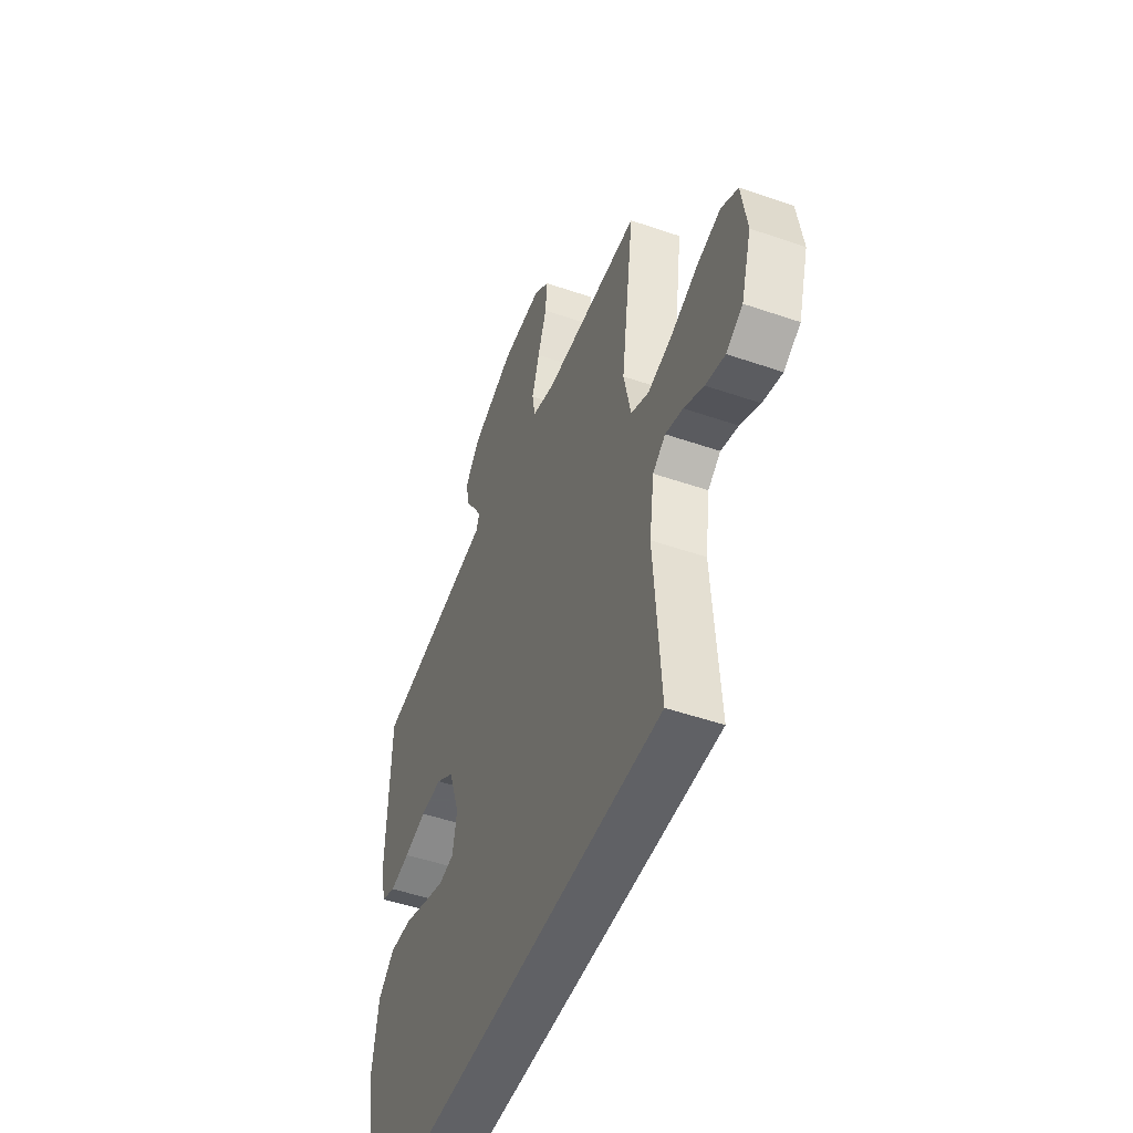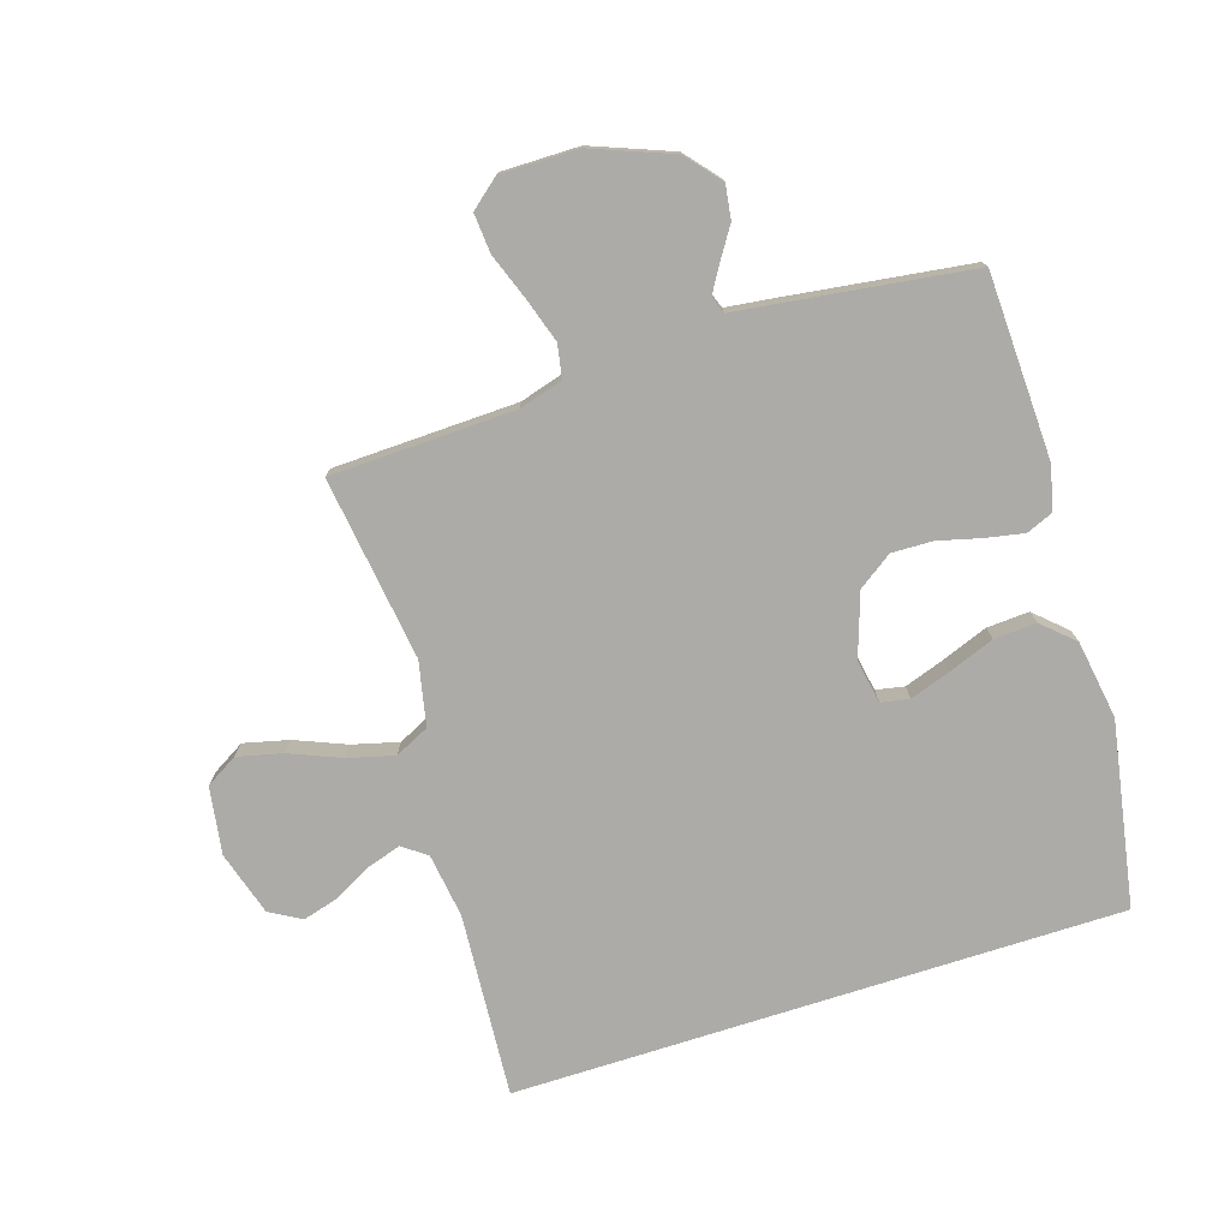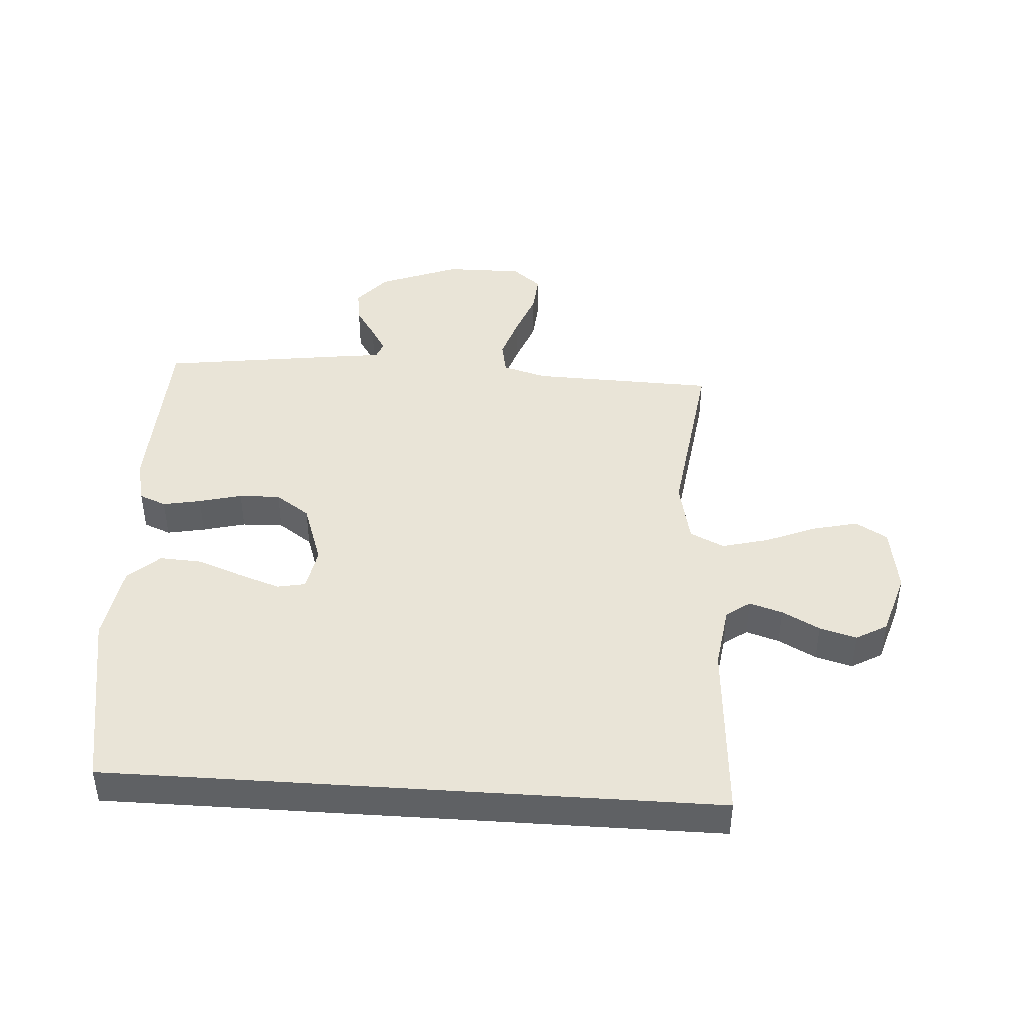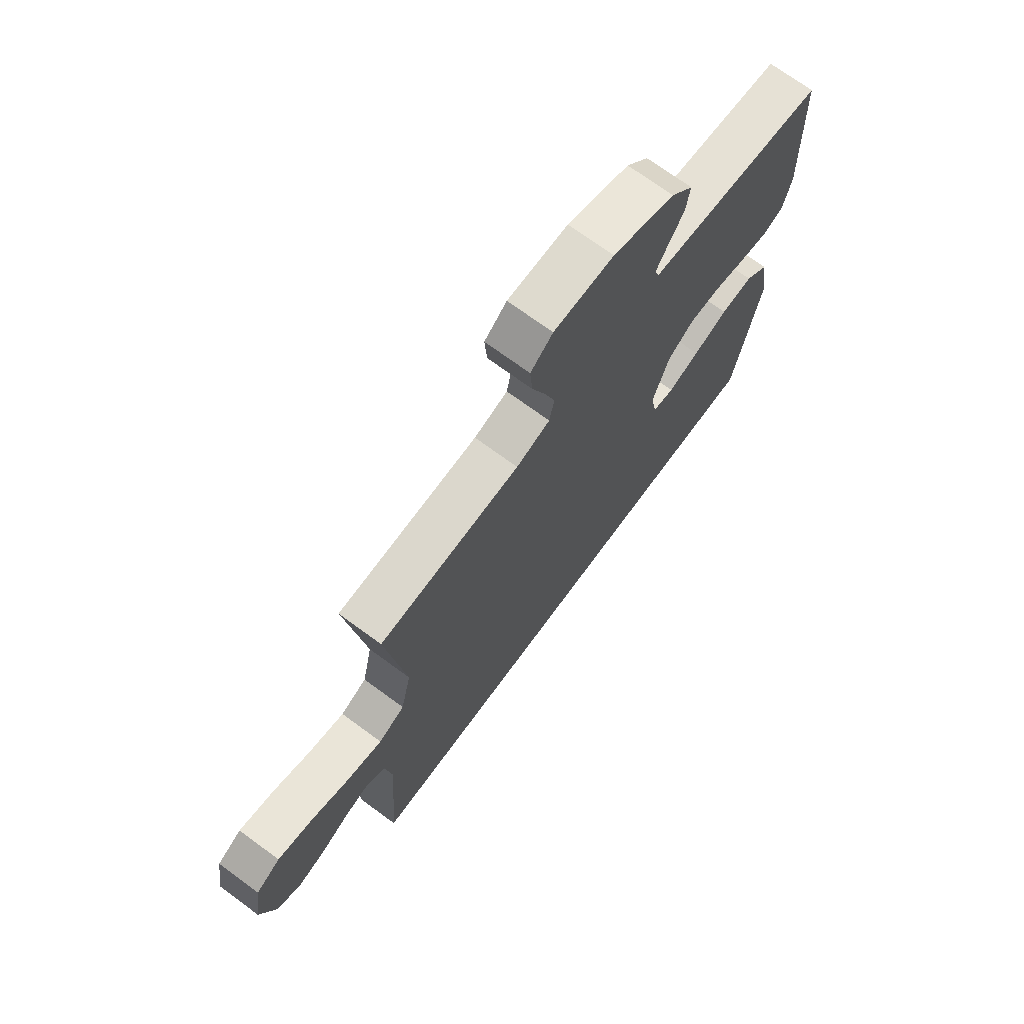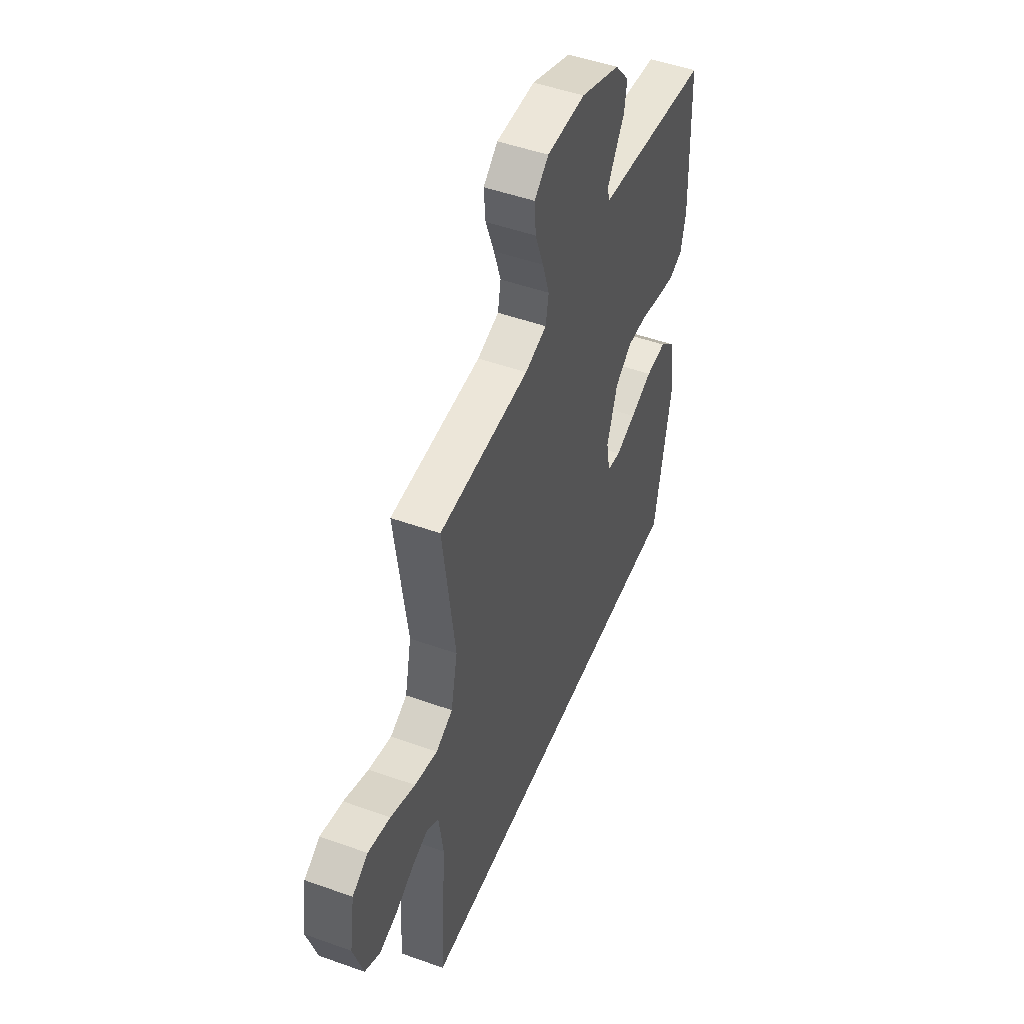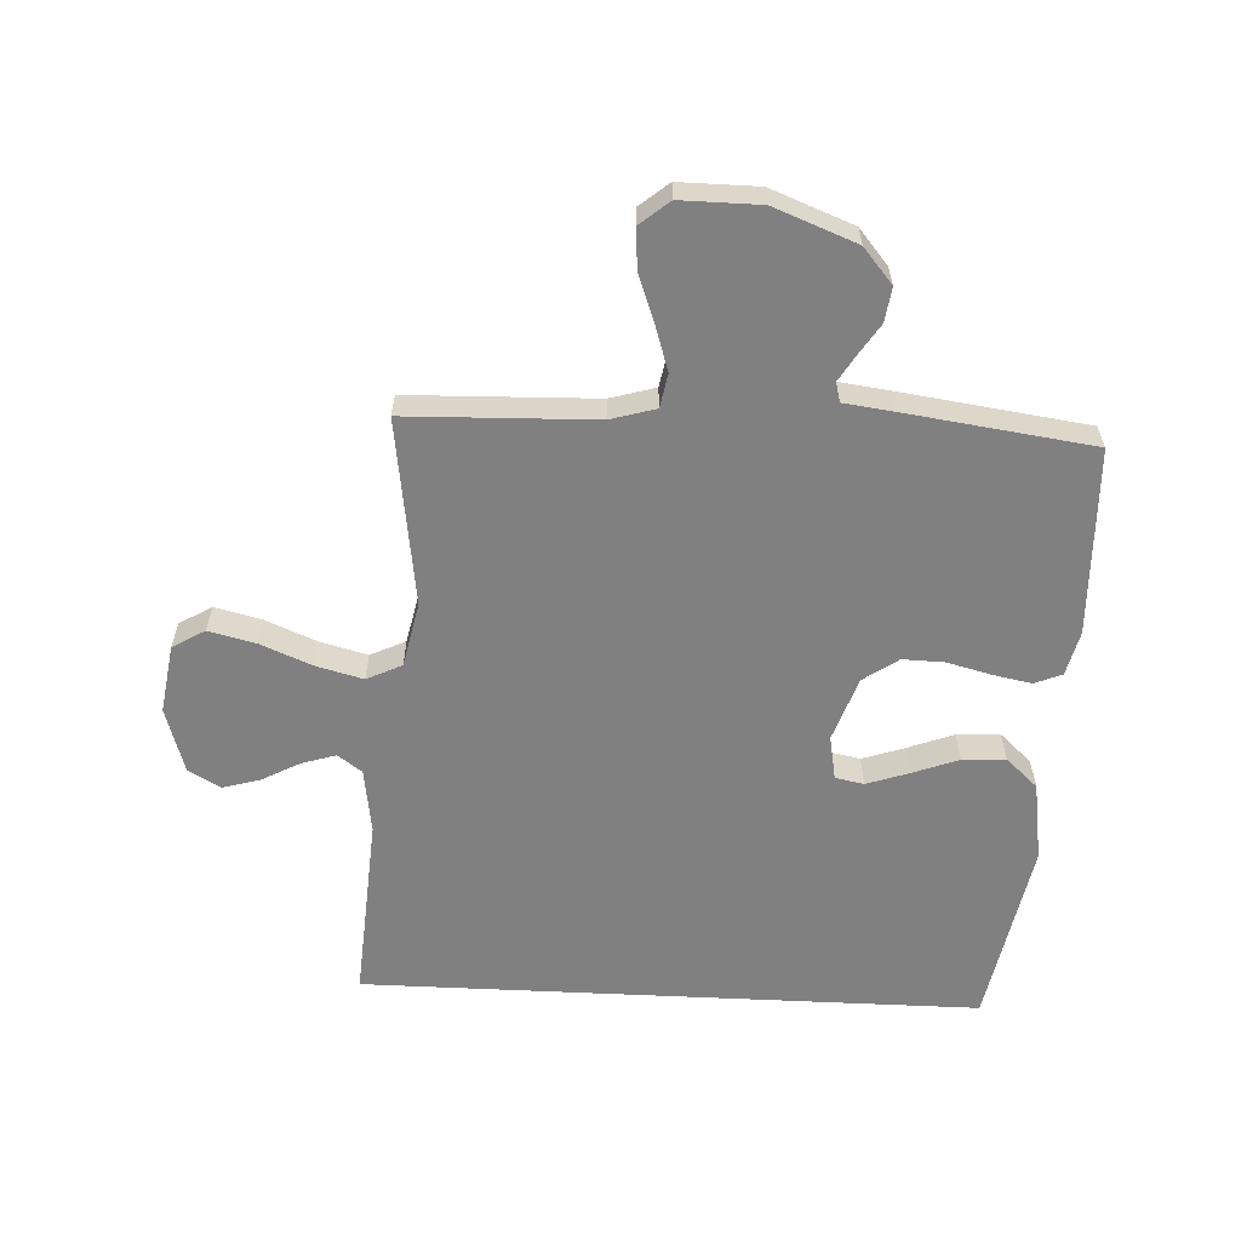
<metadata>
{"format":"obj","ext":"obj","renderer":"f3d","projection":"perspective","resolution":1024,"background":"white","views":[{"elev":-49.7,"azim":-110.8,"up":"+Z"},{"elev":-76.3,"azim":17.7,"up":"+Y"},{"elev":43.3,"azim":-176.2,"up":"+Y"},{"elev":71.7,"azim":-53.7,"up":"+Z"},{"elev":49.0,"azim":-68.3,"up":"+Z"},{"elev":-60.0,"azim":-2.8,"up":"+Y"}]}
</metadata>
<code>
v -0.5 0.07 0.5
v -0.2 0.07 0.509
v -0.128 0.07 0.53
v -0.118 0.07 0.584
v -0.141 0.07 0.656
v -0.169 0.07 0.732
v -0.174 0.07 0.796
v -0.127 0.07 0.835
v 0 0.07 0.834
v 0.131 0.07 0.783
v 0.178 0.07 0.727
v 0.17 0.07 0.672
v 0.137 0.07 0.621
v 0.112 0.07 0.579
v 0.122 0.07 0.551
v 0.2 0.07 0.541
v 0.5 0.07 0.5
v 0.51 0.07 0.2
v 0.493 0.07 0.128
v 0.449 0.07 0.11
v 0.387 0.07 0.122
v 0.317 0.07 0.14
v 0.25 0.07 0.142
v 0.194 0.07 0.103
v 0.159 0.07 0
v 0.172 0.07 -0.071
v 0.218 0.07 -0.08
v 0.285 0.07 -0.057
v 0.359 0.07 -0.029
v 0.428 0.07 -0.025
v 0.479 0.07 -0.072
v 0.499 0.07 -0.2
v 0.444 0.07 -0.5
v -0.547 0.07 -0.5
v -0.526 0.07 -0.2
v -0.541 0.07 -0.095
v -0.58 0.07 -0.067
v -0.634 0.07 -0.084
v -0.695 0.07 -0.117
v -0.755 0.07 -0.134
v -0.806 0.07 -0.105
v -0.838 0.07 0
v -0.821 0.07 0.11
v -0.769 0.07 0.141
v -0.695 0.07 0.123
v -0.613 0.07 0.089
v -0.537 0.07 0.069
v -0.481 0.07 0.096
v -0.459 0.07 0.2
v -0.5 0 0.5
v -0.2 0 0.509
v -0.128 0 0.53
v -0.118 0 0.584
v -0.141 0 0.656
v -0.169 0 0.732
v -0.174 0 0.796
v -0.127 0 0.835
v 0 0 0.834
v 0.131 0 0.783
v 0.178 0 0.727
v 0.17 0 0.672
v 0.137 0 0.621
v 0.112 0 0.579
v 0.122 0 0.551
v 0.2 0 0.541
v 0.5 0 0.5
v 0.51 0 0.2
v 0.493 0 0.128
v 0.449 0 0.11
v 0.387 0 0.122
v 0.317 0 0.14
v 0.25 0 0.142
v 0.194 0 0.103
v 0.159 0 0
v 0.172 0 -0.071
v 0.218 0 -0.08
v 0.285 0 -0.057
v 0.359 0 -0.029
v 0.428 0 -0.025
v 0.479 0 -0.072
v 0.499 0 -0.2
v 0.444 0 -0.5
v -0.547 0 -0.5
v -0.526 0 -0.2
v -0.541 0 -0.095
v -0.58 0 -0.067
v -0.634 0 -0.084
v -0.695 0 -0.117
v -0.755 0 -0.134
v -0.806 0 -0.105
v -0.838 0 0
v -0.821 0 0.11
v -0.769 0 0.141
v -0.695 0 0.123
v -0.613 0 0.089
v -0.537 0 0.069
v -0.481 0 0.096
v -0.459 0 0.2
f 44 45 46
f 43 44 46
f 42 43 46
f 41 42 46
f 40 41 46
f 39 40 46
f 38 39 46
f 37 38 46 47
f 36 37 47 48
f 33 34 35
f 32 33 35
f 31 32 35
f 28 29 30 31
f 27 28 31
f 27 31 35
f 26 27 35 36
f 20 21 22
f 19 20 22
f 18 19 22
f 17 18 22
f 16 17 22
f 15 16 22
f 15 22 23
f 14 15 23 24
f 11 12 13
f 10 11 13
f 9 10 13
f 8 9 13
f 7 8 13
f 6 7 13
f 5 6 13
f 4 5 13 14
f 14 24 25
f 4 14 25
f 3 4 25
f 49 1 2
f 3 25 26
f 2 3 26
f 49 2 26
f 48 49 26
f 26 36 48
f 95 94 93
f 95 93 92
f 95 92 91
f 95 91 90
f 95 90 89
f 95 89 88
f 95 88 87
f 96 95 87 86
f 97 96 86 85
f 84 83 82
f 84 82 81
f 84 81 80
f 80 79 78 77
f 80 77 76
f 84 80 76
f 85 84 76 75
f 71 70 69
f 71 69 68
f 71 68 67
f 71 67 66
f 71 66 65
f 71 65 64
f 72 71 64
f 73 72 64 63
f 62 61 60
f 62 60 59
f 62 59 58
f 62 58 57
f 62 57 56
f 62 56 55
f 62 55 54
f 63 62 54 53
f 74 73 63
f 74 63 53
f 74 53 52
f 51 50 98
f 75 74 52
f 75 52 51
f 75 51 98
f 75 98 97
f 97 85 75
f 1 50 51 2
f 2 51 52 3
f 3 52 53 4
f 4 53 54 5
f 5 54 55 6
f 6 55 56 7
f 7 56 57 8
f 8 57 58 9
f 9 58 59 10
f 10 59 60 11
f 11 60 61 12
f 12 61 62 13
f 13 62 63 14
f 14 63 64 15
f 15 64 65 16
f 16 65 66 17
f 17 66 67 18
f 18 67 68 19
f 19 68 69 20
f 20 69 70 21
f 21 70 71 22
f 22 71 72 23
f 23 72 73 24
f 24 73 74 25
f 25 74 75 26
f 26 75 76 27
f 27 76 77 28
f 28 77 78 29
f 29 78 79 30
f 30 79 80 31
f 31 80 81 32
f 32 81 82 33
f 33 82 83 34
f 34 83 84 35
f 35 84 85 36
f 36 85 86 37
f 37 86 87 38
f 38 87 88 39
f 39 88 89 40
f 40 89 90 41
f 41 90 91 42
f 42 91 92 43
f 43 92 93 44
f 44 93 94 45
f 45 94 95 46
f 46 95 96 47
f 47 96 97 48
f 48 97 98 49
f 49 98 50 1

</code>
